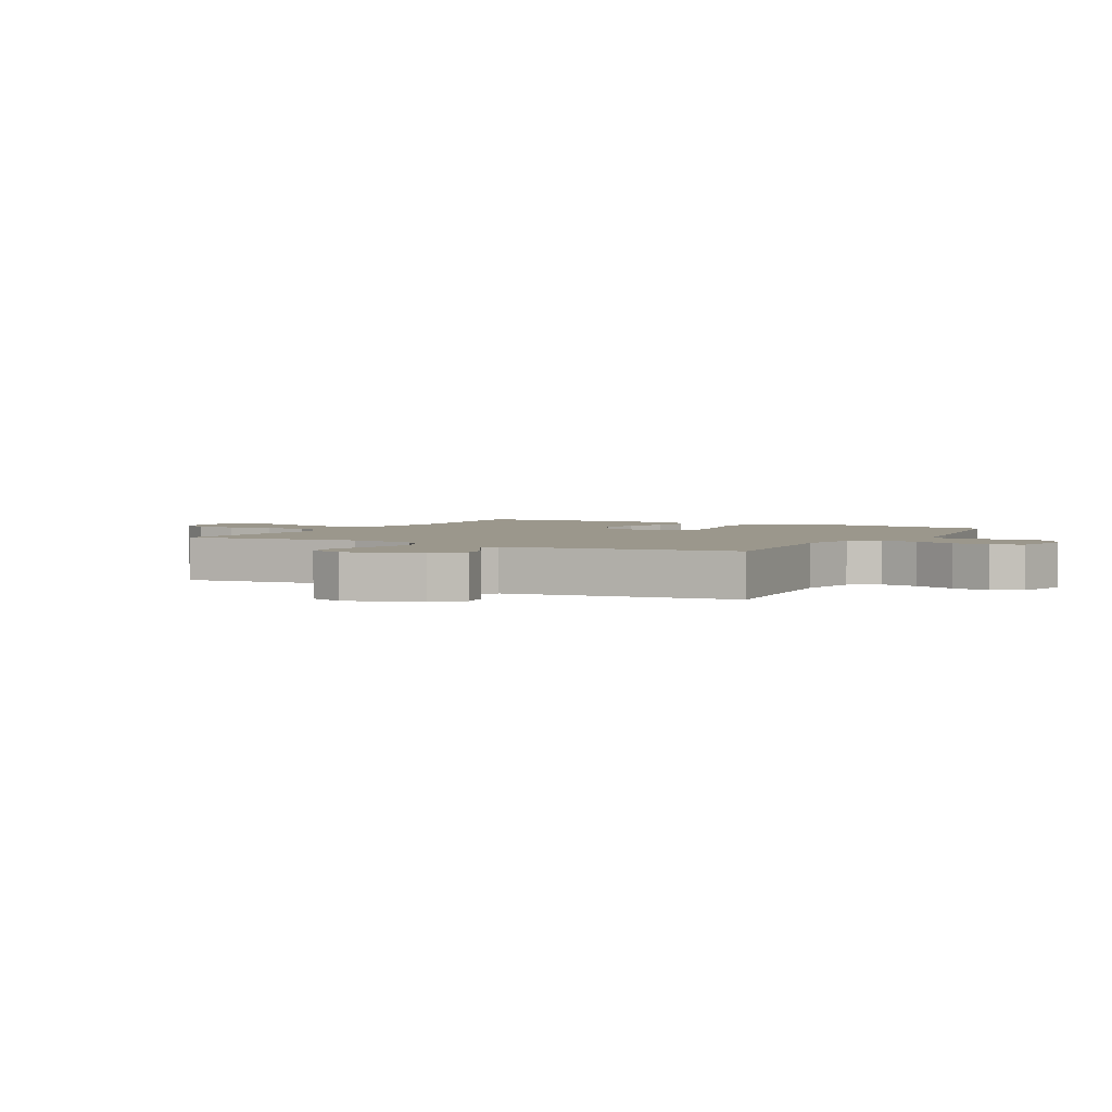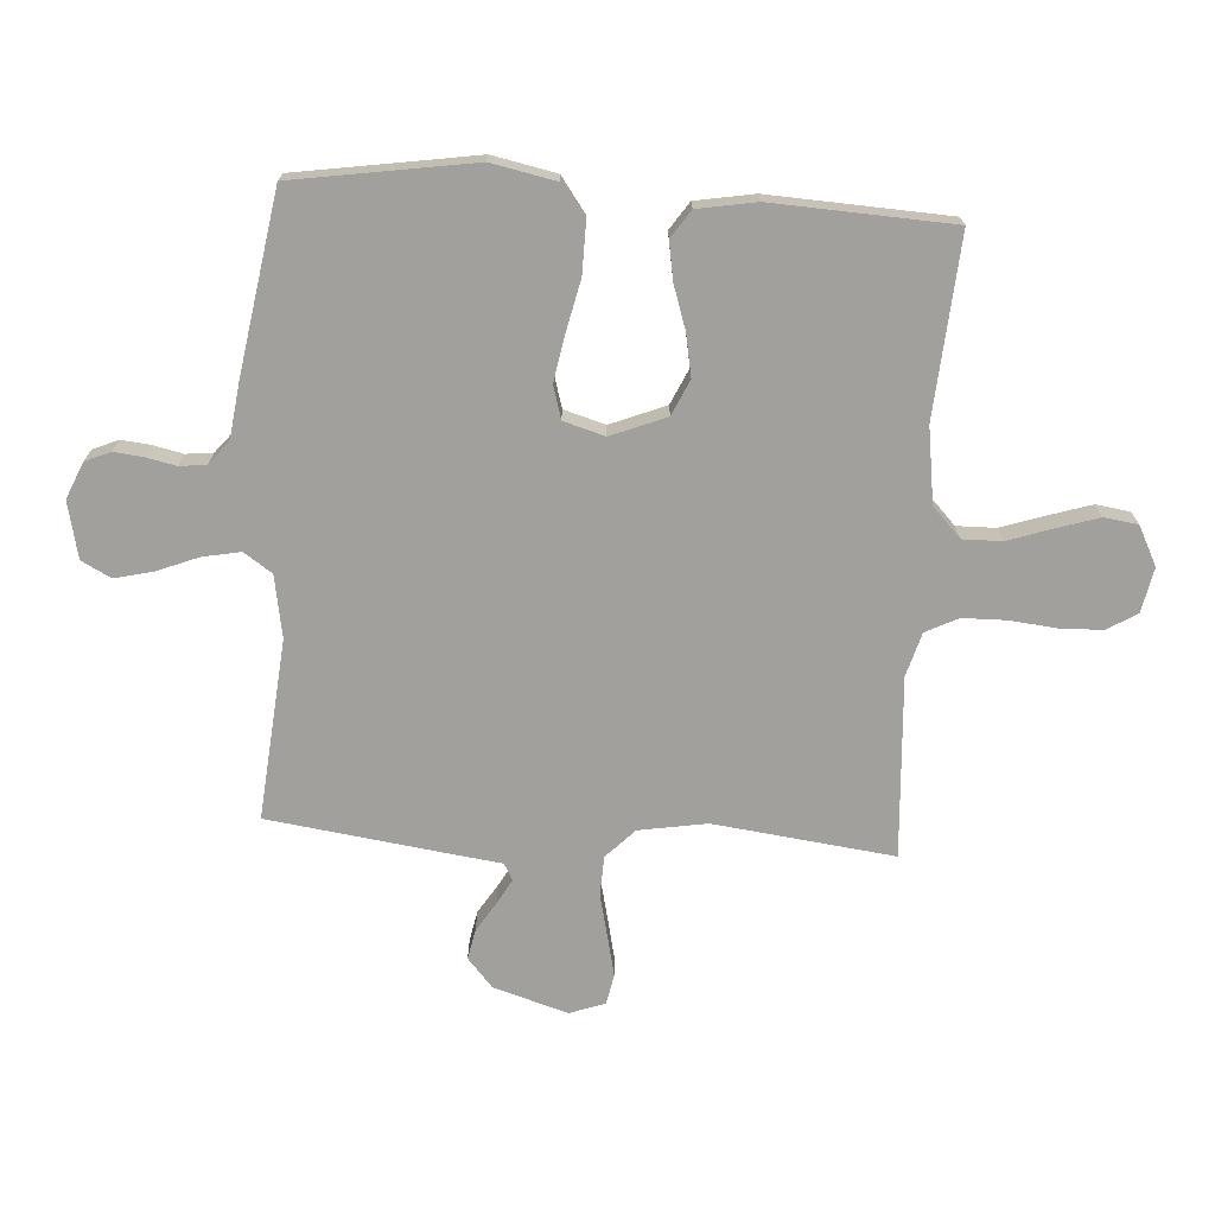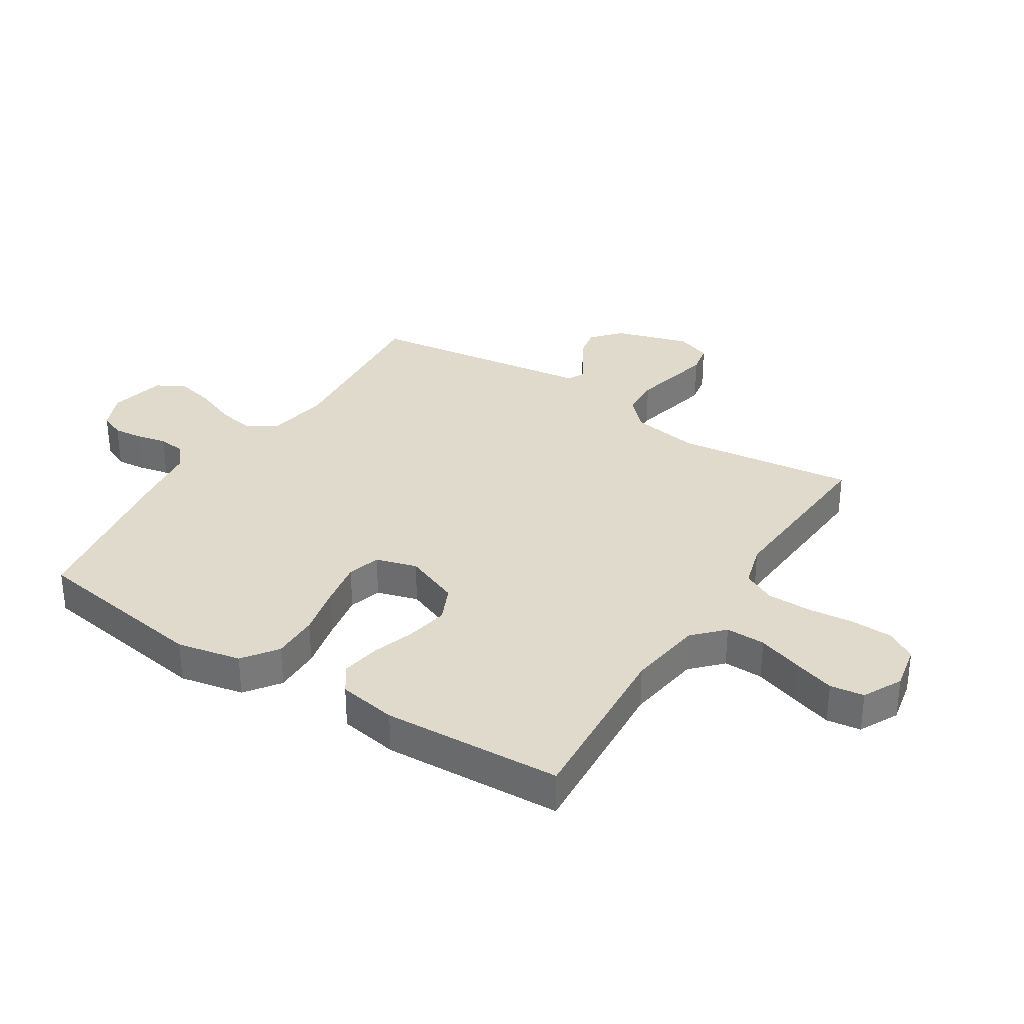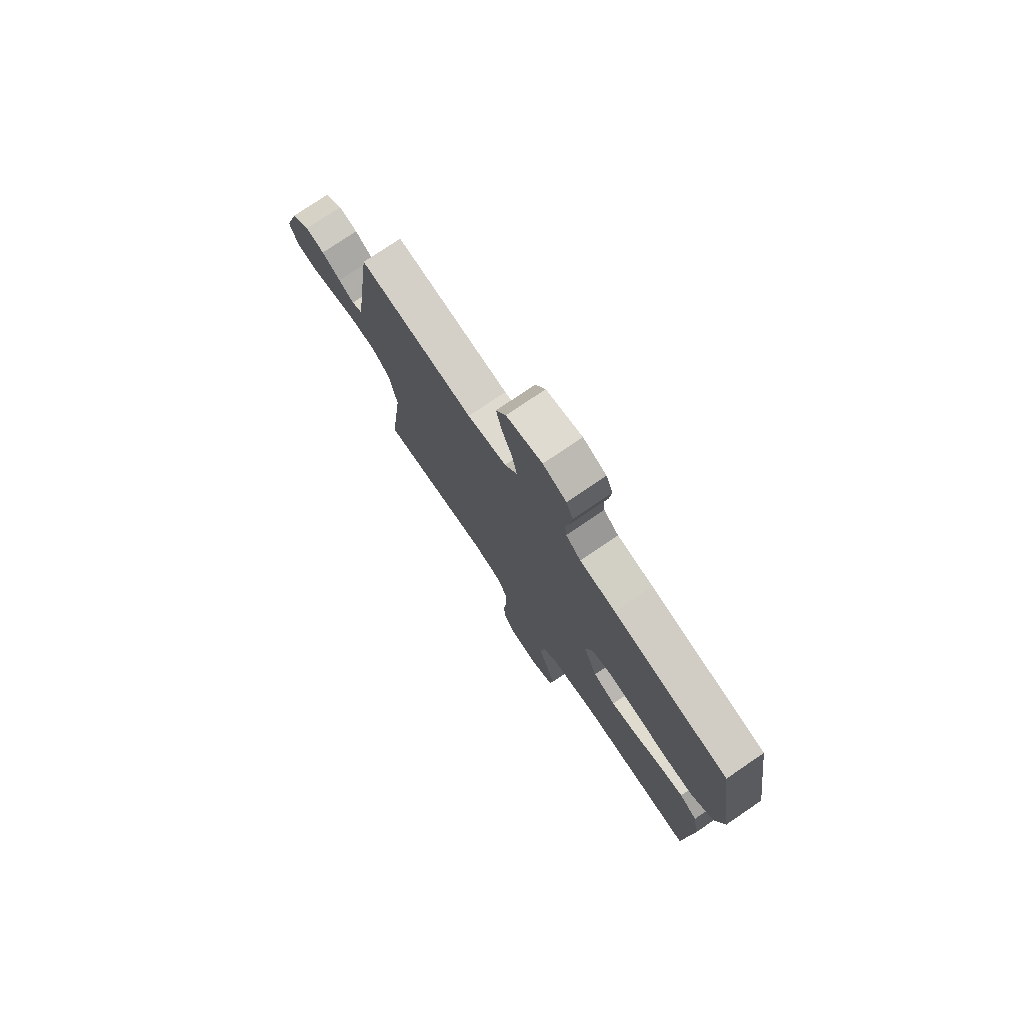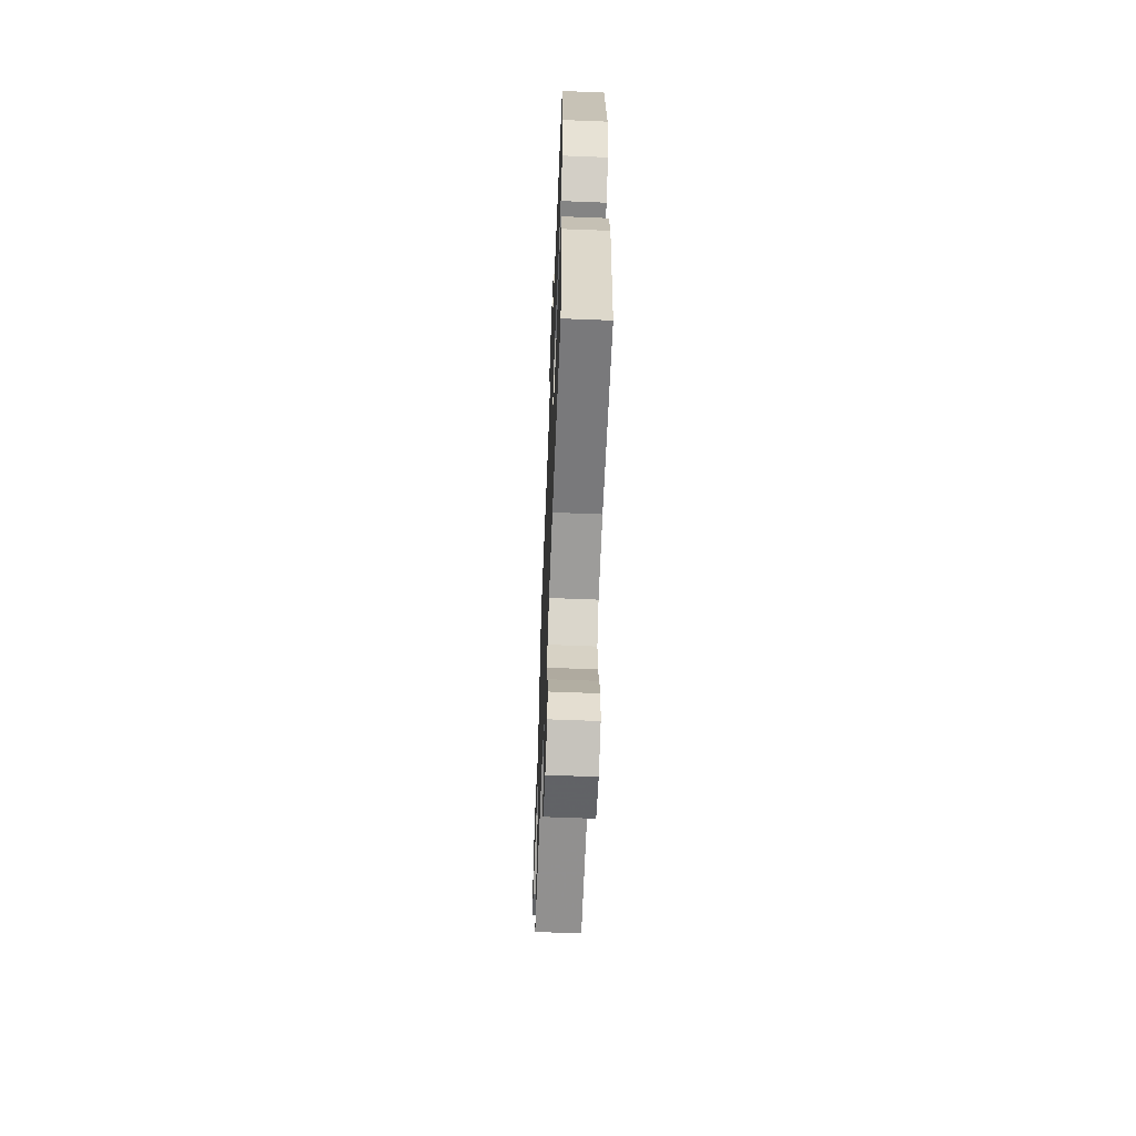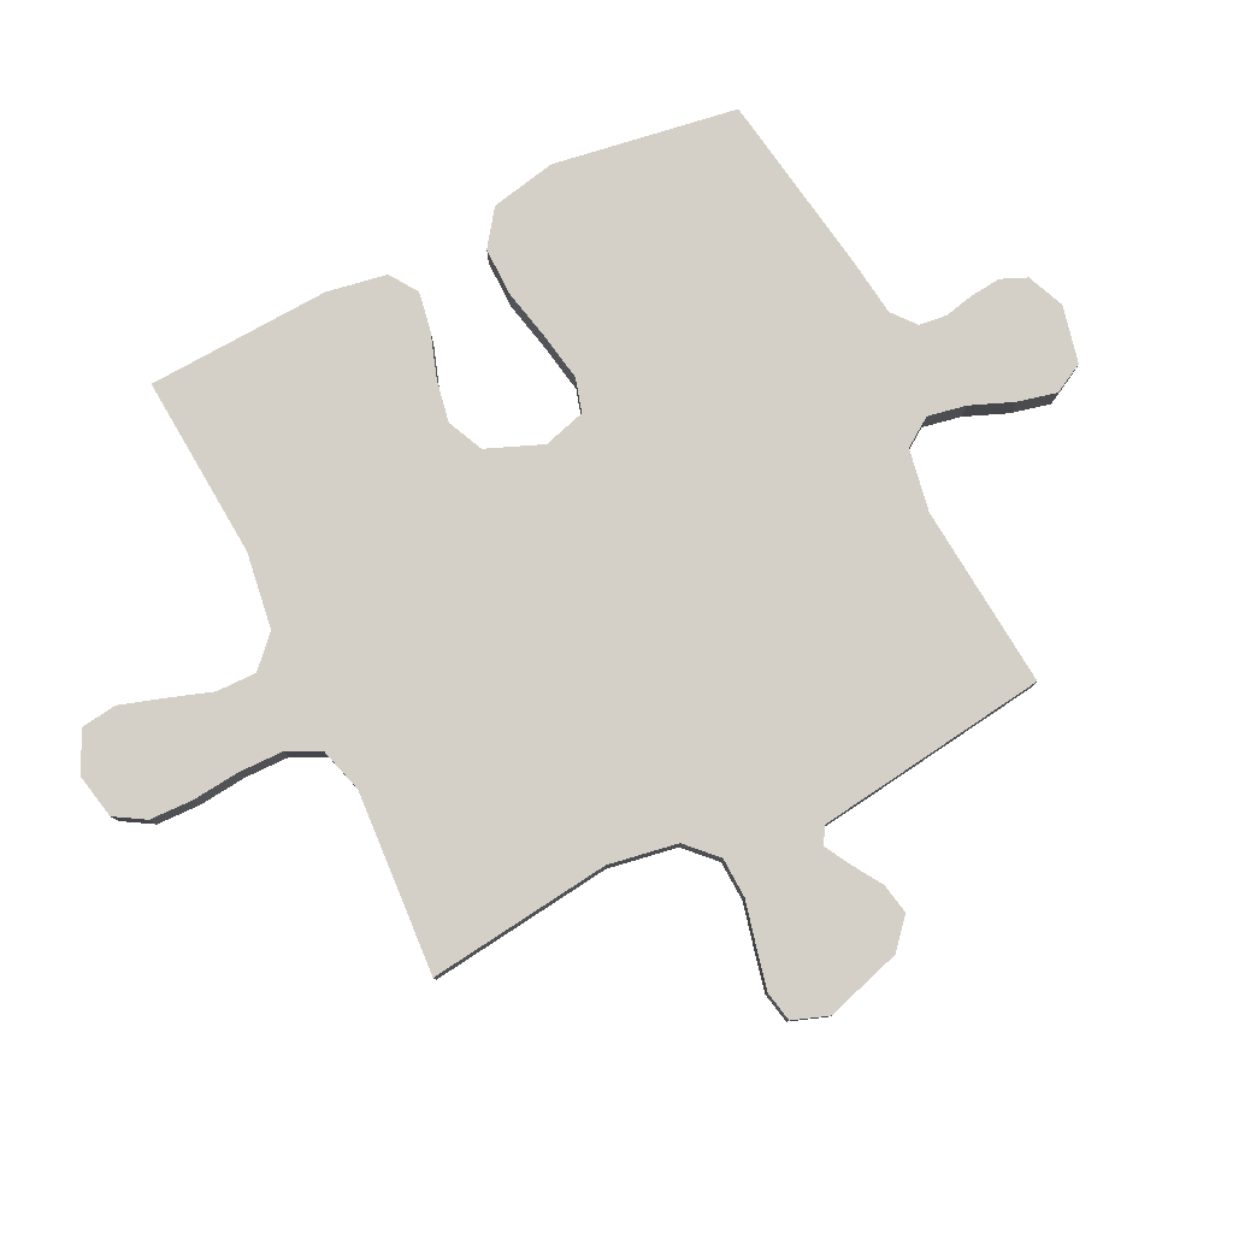
<metadata>
{"format":"obj","ext":"obj","renderer":"f3d","projection":"perspective","resolution":1024,"background":"white","views":[{"elev":2.8,"azim":-61.0,"up":"+Y"},{"elev":-71.6,"azim":86.3,"up":"+Y"},{"elev":33.1,"azim":122.5,"up":"+Y"},{"elev":76.5,"azim":55.8,"up":"+Z"},{"elev":-62.1,"azim":87.7,"up":"+Z"},{"elev":80.0,"azim":-116.1,"up":"+Y"}]}
</metadata>
<code>
v -0.5 0.07 0.5
v -0.2 0.07 0.473
v -0.097 0.07 0.491
v -0.065 0.07 0.538
v -0.077 0.07 0.601
v -0.105 0.07 0.671
v -0.12 0.07 0.735
v -0.094 0.07 0.784
v 0 0.07 0.805
v 0.061 0.07 0.779
v 0.079 0.07 0.737
v 0.074 0.07 0.688
v 0.063 0.07 0.638
v 0.068 0.07 0.593
v 0.107 0.07 0.561
v 0.2 0.07 0.549
v 0.5 0.07 0.5
v 0.547 0.07 0.2
v 0.525 0.07 0.093
v 0.467 0.07 0.051
v 0.388 0.07 0.052
v 0.303 0.07 0.071
v 0.225 0.07 0.085
v 0.17 0.07 0.069
v 0.15 0.07 0
v 0.187 0.07 -0.092
v 0.246 0.07 -0.119
v 0.316 0.07 -0.106
v 0.388 0.07 -0.082
v 0.452 0.07 -0.071
v 0.498 0.07 -0.102
v 0.515 0.07 -0.2
v 0.5 0.07 -0.5
v 0.2 0.07 -0.478
v 0.074 0.07 -0.496
v 0.025 0.07 -0.543
v 0.026 0.07 -0.609
v 0.051 0.07 -0.683
v 0.073 0.07 -0.753
v 0.065 0.07 -0.81
v 0 0.07 -0.843
v -0.075 0.07 -0.828
v -0.105 0.07 -0.778
v -0.107 0.07 -0.707
v -0.099 0.07 -0.629
v -0.1 0.07 -0.556
v -0.127 0.07 -0.502
v -0.2 0.07 -0.481
v -0.5 0.07 -0.5
v -0.463 0.07 -0.2
v -0.482 0.07 -0.087
v -0.53 0.07 -0.04
v -0.596 0.07 -0.037
v -0.668 0.07 -0.054
v -0.735 0.07 -0.069
v -0.785 0.07 -0.059
v -0.806 0.07 0
v -0.768 0.07 0.124
v -0.72 0.07 0.166
v -0.67 0.07 0.156
v -0.621 0.07 0.125
v -0.58 0.07 0.102
v -0.552 0.07 0.117
v -0.541 0.07 0.2
v -0.5 0 0.5
v -0.2 0 0.473
v -0.097 0 0.491
v -0.065 0 0.538
v -0.077 0 0.601
v -0.105 0 0.671
v -0.12 0 0.735
v -0.094 0 0.784
v 0 0 0.805
v 0.061 0 0.779
v 0.079 0 0.737
v 0.074 0 0.688
v 0.063 0 0.638
v 0.068 0 0.593
v 0.107 0 0.561
v 0.2 0 0.549
v 0.5 0 0.5
v 0.547 0 0.2
v 0.525 0 0.093
v 0.467 0 0.051
v 0.388 0 0.052
v 0.303 0 0.071
v 0.225 0 0.085
v 0.17 0 0.069
v 0.15 0 0
v 0.187 0 -0.092
v 0.246 0 -0.119
v 0.316 0 -0.106
v 0.388 0 -0.082
v 0.452 0 -0.071
v 0.498 0 -0.102
v 0.515 0 -0.2
v 0.5 0 -0.5
v 0.2 0 -0.478
v 0.074 0 -0.496
v 0.025 0 -0.543
v 0.026 0 -0.609
v 0.051 0 -0.683
v 0.073 0 -0.753
v 0.065 0 -0.81
v 0 0 -0.843
v -0.075 0 -0.828
v -0.105 0 -0.778
v -0.107 0 -0.707
v -0.099 0 -0.629
v -0.1 0 -0.556
v -0.127 0 -0.502
v -0.2 0 -0.481
v -0.5 0 -0.5
v -0.463 0 -0.2
v -0.482 0 -0.087
v -0.53 0 -0.04
v -0.596 0 -0.037
v -0.668 0 -0.054
v -0.735 0 -0.069
v -0.785 0 -0.059
v -0.806 0 0
v -0.768 0 0.124
v -0.72 0 0.166
v -0.67 0 0.156
v -0.621 0 0.125
v -0.58 0 0.102
v -0.552 0 0.117
v -0.541 0 0.2
f 63 64 1 2
f 58 59 60 61
f 58 61 62
f 57 58 62
f 56 57 62
f 53 54 55 56
f 53 56 62 63
f 48 49 50
f 47 48 50 51
f 42 43 44 45
f 42 45 46
f 41 42 46
f 40 41 46
f 37 38 39 40
f 37 40 46 47
f 31 32 33 34
f 31 34 35
f 28 29 30 31
f 27 28 31 35
f 26 27 35 36
f 19 20 21 22
f 19 22 23
f 18 19 23
f 15 16 17 18
f 15 18 23 24
f 10 11 12 13
f 8 9 10 13
f 8 13 14
f 5 6 7 8
f 4 5 8 14
f 3 4 14 15
f 52 53 63 2
f 36 37 47 51
f 25 26 36 51
f 3 15 24 25
f 25 51 52
f 2 3 25 52
f 66 65 128 127
f 125 124 123 122
f 126 125 122
f 126 122 121
f 126 121 120
f 120 119 118 117
f 127 126 120 117
f 114 113 112
f 115 114 112 111
f 109 108 107 106
f 110 109 106
f 110 106 105
f 110 105 104
f 104 103 102 101
f 111 110 104 101
f 98 97 96 95
f 99 98 95
f 95 94 93 92
f 99 95 92 91
f 100 99 91 90
f 86 85 84 83
f 87 86 83
f 87 83 82
f 82 81 80 79
f 88 87 82 79
f 77 76 75 74
f 77 74 73 72
f 78 77 72
f 72 71 70 69
f 78 72 69 68
f 79 78 68 67
f 66 127 117 116
f 115 111 101 100
f 115 100 90 89
f 89 88 79 67
f 116 115 89
f 116 89 67 66
f 1 65 66 2
f 2 66 67 3
f 3 67 68 4
f 4 68 69 5
f 5 69 70 6
f 6 70 71 7
f 7 71 72 8
f 8 72 73 9
f 9 73 74 10
f 10 74 75 11
f 11 75 76 12
f 12 76 77 13
f 13 77 78 14
f 14 78 79 15
f 15 79 80 16
f 16 80 81 17
f 17 81 82 18
f 18 82 83 19
f 19 83 84 20
f 20 84 85 21
f 21 85 86 22
f 22 86 87 23
f 23 87 88 24
f 24 88 89 25
f 25 89 90 26
f 26 90 91 27
f 27 91 92 28
f 28 92 93 29
f 29 93 94 30
f 30 94 95 31
f 31 95 96 32
f 32 96 97 33
f 33 97 98 34
f 34 98 99 35
f 35 99 100 36
f 36 100 101 37
f 37 101 102 38
f 38 102 103 39
f 39 103 104 40
f 40 104 105 41
f 41 105 106 42
f 42 106 107 43
f 43 107 108 44
f 44 108 109 45
f 45 109 110 46
f 46 110 111 47
f 47 111 112 48
f 48 112 113 49
f 49 113 114 50
f 50 114 115 51
f 51 115 116 52
f 52 116 117 53
f 53 117 118 54
f 54 118 119 55
f 55 119 120 56
f 56 120 121 57
f 57 121 122 58
f 58 122 123 59
f 59 123 124 60
f 60 124 125 61
f 61 125 126 62
f 62 126 127 63
f 63 127 128 64
f 64 128 65 1

</code>
